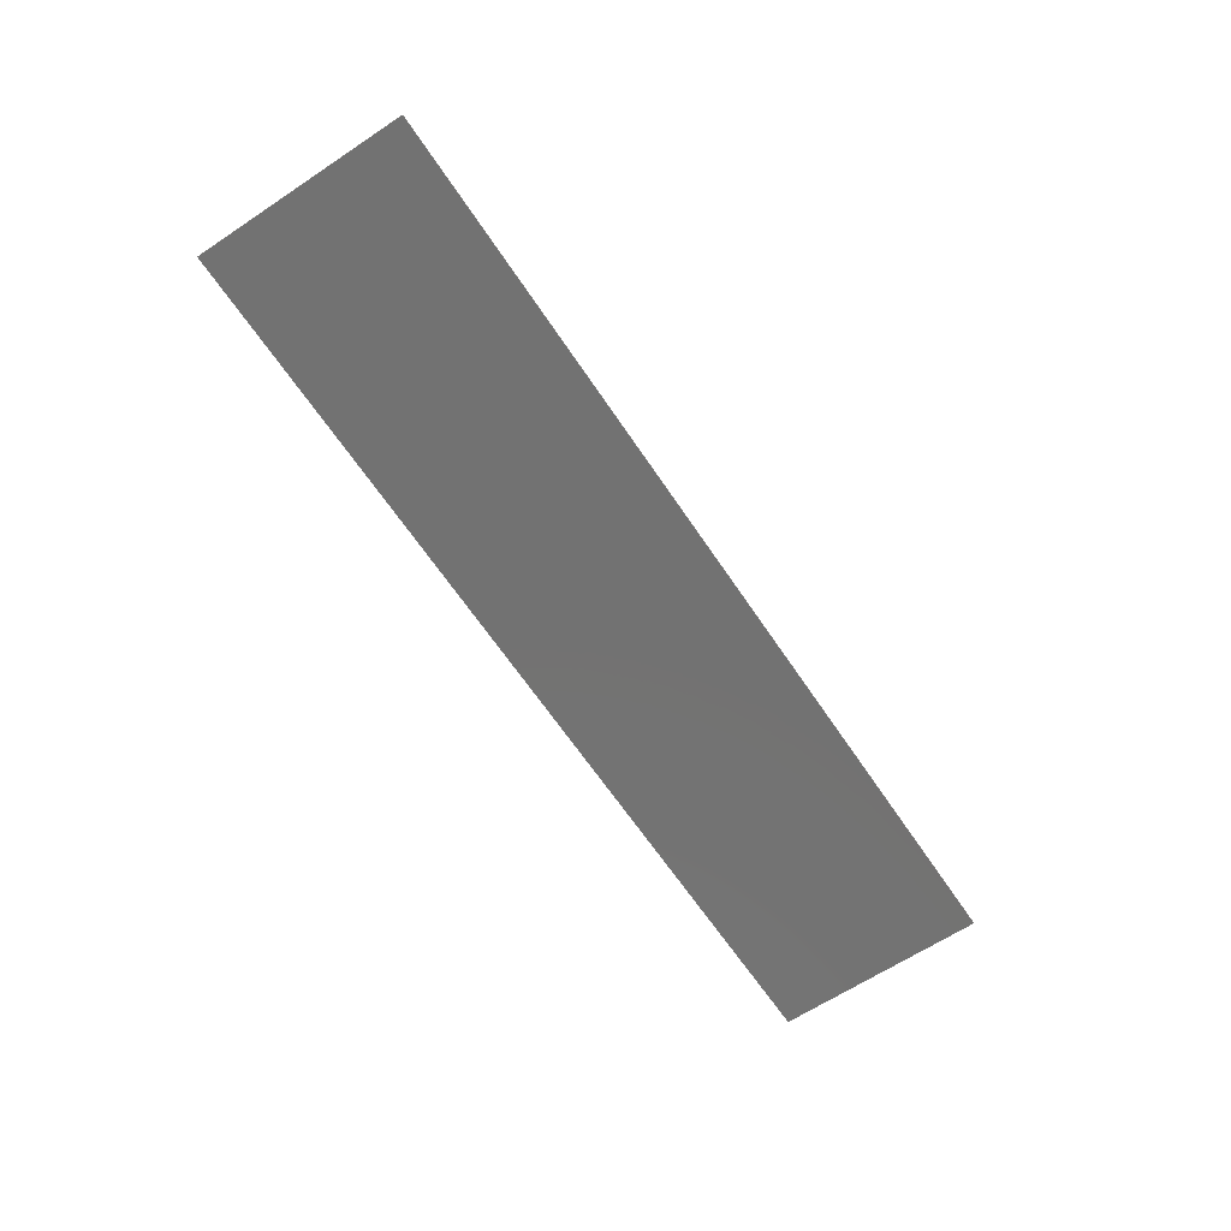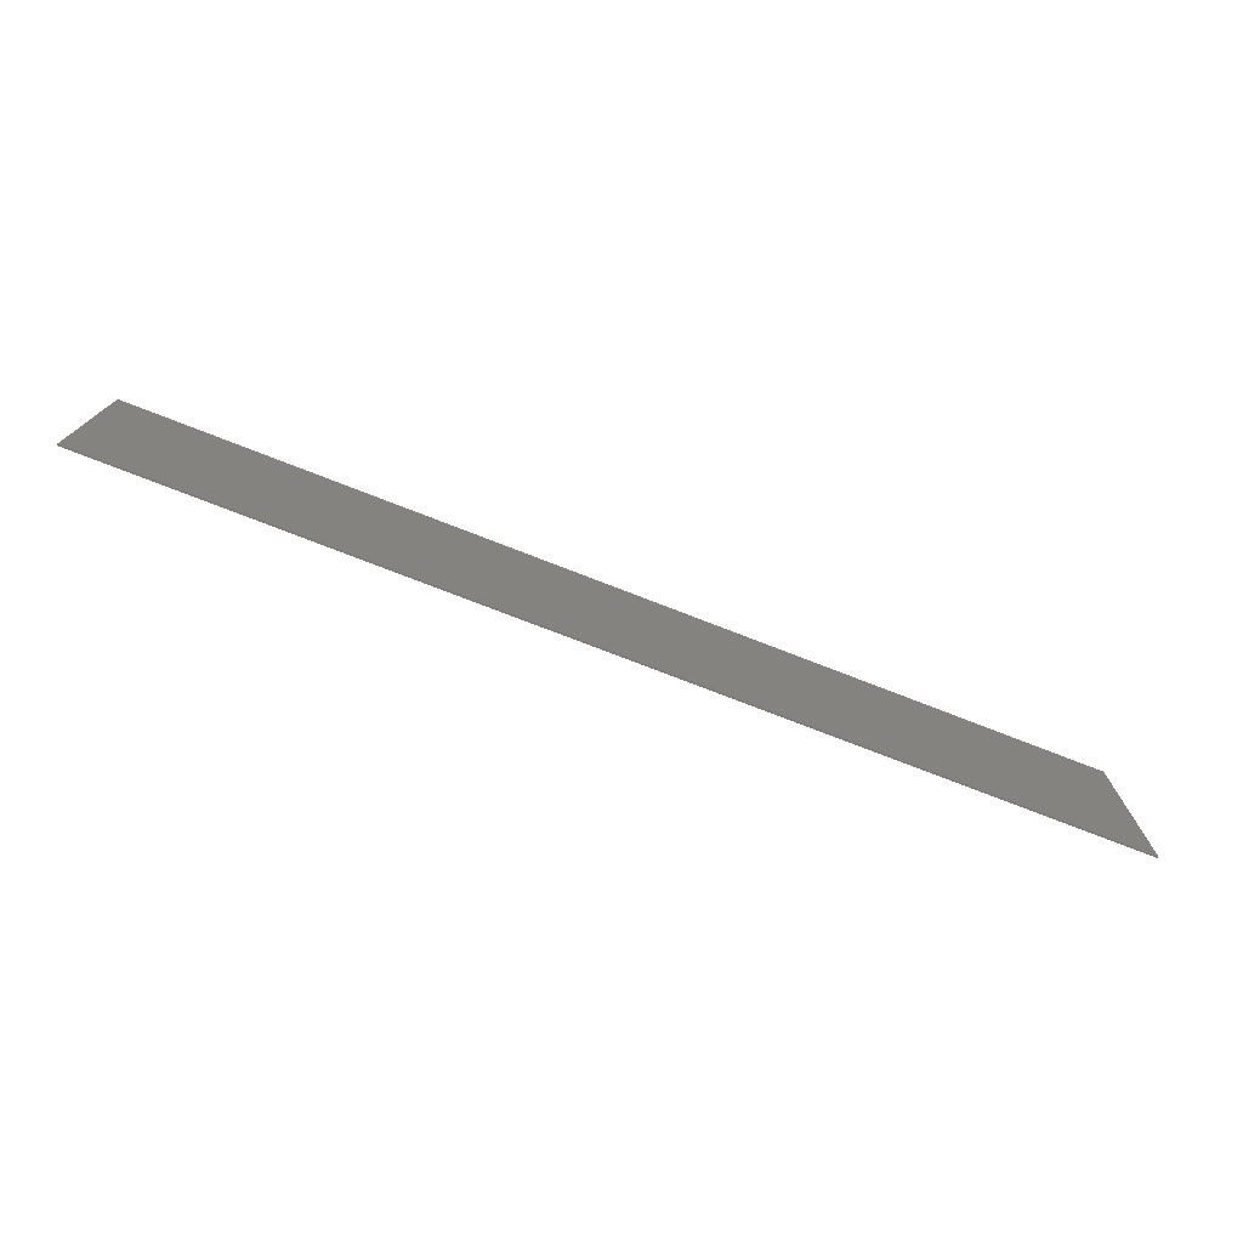
<metadata>
{"format":"stl","ext":"stl","renderer":"f3d","projection":"perspective","resolution":1024,"background":"white","views":[{"elev":-64.4,"azim":-56.3,"up":"+Y"},{"elev":-74.9,"azim":-21.3,"up":"+Z"}]}
</metadata>
<code>
# stl→obj: 381 verts, 683 faces
v -2.262 0 -0.1336
v -2.05 0 0.02764
v -2.133 0 0.129
v -2.069 0 -0.08756
v -2.027 0 0.02764
v -2.493 0 0.02764
v -2.456 0 -0.08756
v -2.47 0 0.02764
v -1.806 0 0.129
v -1.682 0 -0.1244
v -1.682 0 -0.02304
v -1.682 0 0.129
v -1.493 0 -0.07372
v -1.608 0 -0.02304
v -1.608 0 -0.1244
v -1.161 0 0.1705
v -1.258 0 0.129
v -1.161 0 0.1613
v -1.138 0 -0.3225
v -1.138 0 -0.3133
v -1.244 0 -0.2811
v -0.8271 0 0.08292
v -0.8939 0 0.01844
v -0.7603 0 0.01844
v -0.7603 0 -0.1797
v -0.8939 0 -0.1797
v -0.8271 0 -0.2442
v 0.159 0 0.07604
v 0.1751 0 0.01844
v 0.2304 0 0.07372
v 0.02532 0 0.07604
v 0.1313 0 0.02072
v 0.08752 0 0.07832
v 0.0046 0 0.01844
v 0.04604 0 0.02072
v -0.0968 0 0.01384
v -0.01384 0 -0.1705
v -0.01844 0 -0.1474
v -0.03228 0 -0.2396
v 0.1705 0 -0.1106
v 0.1843 0 -0.129
v 0.149 0 -0.04608
v -4e-05 0 -0.1106
v 0.0568 0 -0.1106
v -0.00924 0 -0.06912
v 0.3732 0 -0.2258
v 0.4377 0 -0.1751
v 0.3502 0 -0.1981
v -0.9262 0 -0.01384
v -0.9216 0 -0.02764
v -0.9216 0 0
v -0.7326 0 0
v -0.7326 0 -0.02764
v -0.728 0 -0.01384
v -0.9262 0 -0.1474
v -0.9216 0 -0.1613
v -0.9216 0 -0.1336
v -0.7326 0 -0.1336
v -0.7326 0 -0.1613
v -0.728 0 -0.1474
v -1.018 0 0.09676
v -0.9953 0 0.05988
v -0.986 0 0.06912
v -0.9308 0 0.1244
v -0.8271 0 0.129
v -0.6865 0 0.07832
v -0.6725 0 0.07132
v -0.6681 0 0.1152
v -0.6681 0 0.06912
v -0.6612 0 0.0622
v -0.6313 0 0.09216
v -0.6589 0 0.05988
v -0.6508 0 0.0478
v -0.6082 0 0.06912
v -0.6497 0 0.04608
v -0.6451 0 0.02304
v -0.599 0 0.03224
v -0.986 0 -0.2304
v -0.9953 0 -0.2212
v -1.018 0 -0.258
v -0.8271 0 -0.2903
v -0.9308 0 -0.2857
v -0.6681 0 -0.2765
v -0.6725 0 -0.2326
v -0.6865 0 -0.2396
v -0.6313 0 -0.2534
v -0.6612 0 -0.2235
v -0.6681 0 -0.2304
v -0.6082 0 -0.2304
v -0.6508 0 -0.2091
v -0.6589 0 -0.2212
v -0.599 0 -0.1935
v -0.6451 0 -0.1843
v -0.6497 0 -0.2074
v -0.6451 0 -0.04148
v -0.599 0 -0.08064
v -0.6404 0 -0.01384
v -0.6543 0 -0.05528
v -0.6451 0 -0.1198
v -0.6543 0 -0.106
v -0.6404 0 -0.1474
v -0.5622 0 0.02304
v -0.5622 0 -0.03224
v -0.5115 0 -0.07832
v -0.5345 0 -0.09216
v -0.4516 0 0.01844
v -0.2626 0 -0.02304
v -0.3041 0 0.01844
v -0.1567 0 0.07832
v -0.2534 0 0.07832
v -0.2166 0 0.07372
v -0.1751 0 -0.1797
v -0.2074 0 -0.1014
v -0.2396 0 -0.1152
v -0.1889 0 -0.08292
v -0.1382 0 0.03688
v -0.1014 0 -0.08756
v 0.3225 0 0.02304
v 0.2764 0 0.02764
v 0.2764 0 -0.0046
v 0.2027 0 -0.04608
v 0.235 0 -0.05988
v 0.258 0 -0.07832
v 0.6543 0 -0.1613
v 0.6543 0 -0.1152
v 0.6404 0 -0.09676
v 0.364 0 0.06912
v 0.3225 0 0.1198
v 0.7602 0 0.05068
v 0.7602 0 0.1198
v 0.7188 0 0.06912
v 0.7602 0 -0.01844
v 0.7188 0 0.01844
v 0.7464 0 -0.03224
v 0.4423 0 -0.05068
v 0.4654 0 -0.04148
v 0.4423 0 0.01844
v 0.4838 0 -0.03688
v 0.5805 0 -0.03224
v 0.6404 0 -0.03688
v 0.6957 0 -0.04608
v 0.7096 0 -0.05988
v 0.3133 0 -0.2027
v -2.456 0 -0.3225
v -2.331 0 -0.3225
v -2.193 0 -0.3225
v -2.069 0 -0.3225
v -2.364 0 0.1705
v -2.262 0 -0.05068
v -2.161 0 0.1705
v -1.433 0 -0.07372
v -1.138 0 0
v -1.055 0 0
v -1.051 0 0.04608
v -1.037 0 0.07372
v -1.138 0 0.1705
v -0.9814 0 0.1152
v -0.6707 0 0.1705
v -0.728 0 0.1244
v -0.6707 0 0.1156
v -0.5529 0 0.106
v -0.5299 0 0.1152
v -0.4976 0 0.1198
v -0.364 0 0.129
v -0.576 0 0.08292
v -0.9814 0 -0.2765
v -1.037 0 -0.235
v -1.051 0 -0.2074
v -1.055 0 -0.1566
v -1.037 0 -0.08064
v -1.051 0 -0.04148
v -1.051 0 -0.1198
v -1.055 0 -0.0046
v -0.6707 0 -0.2769
v -0.728 0 -0.2857
v -0.6707 0 -0.3225
v -0.599 0 -0.2857
v -0.1507 0 0.1705
v -0.2442 0 0.1244
v -0.2028 0 0.1152
v -0.1751 0 0.1014
v -0.1507 0 0.06836
v -0.1429 0 0.05528
v -0.1336 0 0.05528
v -0.1106 0 0.08756
v -0.07836 0 0.106
v -0.03688 0 0.1198
v 0.08752 0 0.129
v 0.2093 0 0.1705
v 0.2093 0 0.1209
v 0.2258 0 0.1198
v 0.2626 0 0.1106
v 0.2856 0 0.09676
v 0.3041 0 0.07372
v -0.1336 0 -0.2857
v -0.04608 0 -0.2903
v -0.08296 0 -0.2718
v -0.1336 0 -0.2212
v 0.2093 0 -0.3225
v 0.2093 0 -0.2906
v 0.09212 0 -0.2949
v 0.7648 0 -0.05068
v 0.7787 0 -0.09216
v 0.7833 0 0
v 0.7833 0 -0.1382
v 0.4331 0 -0.2903
v 0.3778 0 -0.2811
v 0.3271 0 -0.2396
v 0.2534 0 -0.2764
v 0.3456 0 -0.2626
v 0.2165 0 -0.2903
v 0.7741 0 -0.212
v 0.7833 0 -0.3225
v 0.7556 0 -0.2396
v 0.728 0 -0.2672
v 0.6911 0 -0.2857
v 0.6312 0 -0.2949
v 0.7602 0 0
v 0.7602 0 -0.01212
v 0.2949 0 -0.2396
v 0.281 0 -0.2626
v 3.1 0.01 0.7
v 3.1 0.01 -0.7
v -3.1 0.01 -0.7
v -3.1 0.01 0.7
v -3.1 0 0.7
v 3.1 0 0.7
v -3.1 0 -0.7
v 3.1 0 -0.7
v 3.1 0 0.364
v 1.571 0 0.364
v 0.8386 0 -0.7
v 0.7833 0 0.1705
v -2.654 0 0.1705
v -2.654 0 -0.3225
v -2.617 0 -0.2811
v -2.493 0 -0.2811
v -2.617 0 0.129
v -2.391 0 0.129
v -2.313 0 -0.2811
v -2.212 0 -0.2811
v -1.912 0 0.129
v -1.912 0 -0.2811
v -2.027 0 -0.2811
v -1.875 0 0.1705
v -1.875 0 -0.3225
v -1.806 0 -0.2811
v -1.682 0 -0.2811
v -1.442 0 0.129
v -1.419 0 -0.2811
v -1.843 0 -0.3225
v -1.843 0 0.1705
v -1.64 0 0.1705
v -1.64 0 0.01844
v -1.627 0 0.01844
v -1.456 0 0.1705
v -1.438 0 -0.3225
v -1.622 0 -0.1613
v -1.645 0 -0.1613
v -1.645 0 -0.3225
v -0.9676 0 0.07832
v -0.9123 0 0.0092
v -1.004 0 0.04608
v -1.009 0 0.02304
v -1.014 0 -0.01384
v -1.009 0 -0.04148
v -0.9999 0 -0.05528
v -0.986 0 -0.06452
v -0.9123 0 -0.03688
v -0.9676 0 -0.08064
v -0.8939 0 -0.04608
v -0.7418 0 0.0092
v -0.7418 0 -0.03688
v -0.6681 0 -0.06452
v -0.7603 0 -0.04608
v -0.6865 0 -0.08064
v -0.9676 0 -0.2396
v -0.9123 0 -0.1705
v -1.009 0 -0.1843
v -1.004 0 -0.2074
v -1.014 0 -0.1474
v -1.009 0 -0.1198
v -0.9999 0 -0.106
v -0.9123 0 -0.1244
v -0.986 0 -0.09676
v -0.8939 0 -0.1152
v -0.7418 0 -0.1705
v -0.6681 0 -0.09676
v -0.7418 0 -0.1244
v -0.7603 0 -0.1152
v -0.5576 0 -0.2442
v -0.1751 0 -0.2442
v -0.4746 0 -0.1797
v -0.5576 0 -0.1382
v -0.4746 0 -0.1566
v -0.5529 0 -0.1152
v -0.4654 0 -0.1428
v -0.4562 0 -0.1382
v -0.3041 0 -0.05528
v -0.2765 0 -0.05068
v -0.2673 0 -0.04148
v -0.1797 0 -0.05068
v -0.1797 0 0.02764
v -0.1936 0 0.05528
v -0.2673 0 0
v -0.2765 0 0.0092
v -0.364 0 0.08292
v -0.4746 0 0.07832
v -0.4654 0 0.0092
v -0.5253 0 0.06912
v -0.47 0 -0.0046
v -0.5483 0 0.05068
v -0.47 0 -0.03224
v 0.2672 0 0.04608
v 0.1981 0 -0.0046
v 0.1935 0 0.0092
v 0.258 0 0.05988
v 0.08752 0 0.02304
v -0.03688 0 0.07372
v -0.06912 0 0.05988
v -0.08756 0 0.04148
v -0.01384 0 0
v -0.09908 0 -0.03688
v -0.09908 0 -0.1336
v -0.0968 0 -0.1797
v -0.01844 0 -0.06452
v -0.01384 0 -0.129
v -0.09216 0 -0.2027
v -0.07836 0 -0.2212
v -0.05532 0 -0.235
v -4e-05 0 -0.1843
v 0.02992 0 -0.2419
v 0.1566 0 -0.2419
v 0.09212 0 -0.2442
v 0.2212 0 -0.2396
v 0.0568 0 -0.1843
v 0.1136 0 -0.1843
v 0.2442 0 -0.2258
v 0.1705 0 -0.1843
v 0.258 0 -0.212
v 0.2672 0 -0.1474
v 0.2672 0 -0.1935
v 0.2672 0 -0.1014
v 0.1843 0 -0.1705
v 0.1889 0 -0.1474
v 0.1136 0 -0.1106
v 0.0952 0 -0.04608
v 0.0138 0 -0.05528
v 0.04144 0 -0.04608
v 0.364 0 -0.1106
v 0.4331 0 -0.1106
v 0.4423 0 -0.09676
v 0.4561 0 -0.08756
v 0.622 0 -0.08756
v 0.7234 0 -0.08292
v 0.7326 0 -0.1106
v 0.7326 0 -0.1843
v 0.645 0 -0.1843
v 0.7188 0 -0.212
v 0.6957 0 -0.2304
v 0.6635 0 -0.2442
v 0.622 0 -0.1935
v 0.622 0 -0.2488
v 0.4746 0 -0.1935
v 0.4285 0 -0.2442
v 0.4515 0 -0.1889
v 0.4008 0 -0.2396
v 0.4285 0 -0.1613
v 0.3502 0 -0.1613
v -0.6912 0 0.07832
v -0.6913 0 0.07832
v -0.6912 0 -0.2396
v -0.6913 0 -0.2396
v -0.599 0 -0.2396
v -0.1106 0 -0.2442
v 0.5322 0 -0.2926
v 0.5252 0 -0.2465
v -0.2707 0 0.1254
v -0.2707 0 0.1705
v -0.2707 0 -0.3225
v -0.2707 0 -0.2857
f 1 2 3
f 4 5 2
f 6 7 8
f 9 10 11
f 11 12 9
f 13 14 15
f 16 17 18
f 19 20 21
f 22 23 24
f 25 26 27
f 28 29 30
f 31 32 33
f 34 35 36
f 37 38 39
f 40 41 42
f 43 44 45
f 46 47 48
f 49 50 51
f 52 53 54
f 55 56 57
f 58 59 60
f 61 62 63
f 64 22 65
f 66 67 68
f 69 70 71
f 72 73 74
f 75 76 77
f 78 79 80
f 81 27 82
f 83 84 85
f 86 87 88
f 89 90 91
f 92 93 94
f 95 96 97
f 98 96 95
f 99 96 100
f 101 96 99
f 102 77 103
f 104 103 105
f 106 107 108
f 109 110 111
f 112 113 114
f 112 115 113
f 116 117 36
f 118 119 120
f 121 122 120
f 122 123 120
f 124 125 126
f 118 127 128
f 129 130 131
f 132 133 134
f 135 136 137
f 136 138 137
f 139 140 133
f 140 141 133
f 141 142 133
f 143 46 48
f 7 144 145
f 146 147 4
f 148 149 150
f 18 151 20
f 152 153 154
f 152 154 155
f 156 61 157
f 156 157 64
f 158 65 159
f 159 160 158
f 158 160 68
f 158 68 71
f 161 162 158
f 162 163 158
f 163 164 158
f 74 77 165
f 165 161 74
f 82 166 19
f 166 80 19
f 80 167 19
f 167 168 19
f 168 169 19
f 170 171 172
f 171 173 19
f 174 175 176
f 175 81 176
f 177 92 89
f 177 89 86
f 177 86 83
f 178 179 180
f 178 180 181
f 178 181 109
f 109 182 178
f 183 116 184
f 178 184 185
f 178 185 186
f 178 186 187
f 178 187 188
f 189 190 191
f 189 191 192
f 193 194 128
f 118 128 194
f 195 196 197
f 197 198 195
f 196 195 199
f 199 200 201
f 201 196 199
f 134 202 132
f 202 203 204
f 205 204 203
f 206 207 199
f 208 209 210
f 209 211 199
f 200 199 211
f 205 212 213
f 212 214 213
f 214 215 213
f 215 216 213
f 216 217 213
f 204 218 219
f 208 143 220
f 220 221 208
f 222 223 224
f 222 224 225
f 226 227 222
f 226 222 225
f 228 226 225
f 228 225 224
f 229 228 224
f 229 224 223
f 227 229 223
f 227 223 222
f 230 231 232
f 230 232 229
f 227 226 231
f 227 231 230
f 233 231 226
f 233 226 234
f 234 226 228
f 234 228 235
f 235 228 232
f 235 232 213
f 213 232 231
f 213 231 233
f 236 237 6
f 236 6 238
f 238 6 8
f 238 8 239
f 239 8 240
f 239 240 1
f 1 240 241
f 1 241 2
f 3 2 5
f 3 5 242
f 243 242 5
f 243 5 244
f 235 144 237
f 235 237 236
f 235 236 238
f 235 238 234
f 234 238 239
f 234 239 148
f 148 239 1
f 148 1 149
f 149 1 3
f 149 3 150
f 150 3 242
f 150 242 245
f 245 242 243
f 245 243 246
f 246 243 244
f 246 244 147
f 147 244 5
f 147 5 4
f 4 2 241
f 4 241 146
f 146 241 240
f 146 240 145
f 145 240 8
f 145 8 7
f 7 6 237
f 7 237 144
f 9 247 248
f 9 248 10
f 11 10 15
f 11 15 14
f 249 14 13
f 249 13 17
f 13 15 250
f 13 250 21
f 251 247 9
f 251 9 252
f 252 9 12
f 252 12 253
f 253 12 11
f 253 11 254
f 254 11 14
f 254 14 255
f 255 14 249
f 255 249 256
f 256 249 17
f 256 17 16
f 18 17 13
f 18 13 151
f 151 13 21
f 151 21 20
f 19 21 250
f 19 250 257
f 15 258 257
f 15 257 250
f 10 259 258
f 10 258 15
f 259 10 248
f 259 248 260
f 260 248 247
f 260 247 251
f 22 261 63
f 22 63 23
f 23 63 62
f 23 62 262
f 262 62 263
f 262 263 264
f 262 264 265
f 262 265 51
f 51 265 266
f 51 266 49
f 267 50 49
f 267 49 266
f 50 267 268
f 50 268 269
f 269 268 270
f 269 270 271
f 24 69 66
f 24 66 22
f 272 72 69
f 272 69 24
f 76 75 72
f 76 72 272
f 52 97 76
f 52 76 272
f 54 95 97
f 54 97 52
f 95 54 53
f 95 53 98
f 273 274 98
f 273 98 53
f 275 276 274
f 275 274 273
f 26 78 277
f 26 277 27
f 278 79 78
f 278 78 26
f 279 280 79
f 279 79 278
f 56 281 279
f 56 279 278
f 55 282 281
f 55 281 56
f 282 55 57
f 282 57 283
f 284 285 283
f 284 283 57
f 286 270 285
f 286 285 284
f 27 85 88
f 27 88 25
f 25 88 91
f 25 91 287
f 287 91 94
f 287 94 93
f 287 93 101
f 287 101 59
f 59 101 99
f 59 99 60
f 100 58 60
f 100 60 99
f 58 100 288
f 58 288 289
f 289 288 276
f 289 276 290
f 275 271 270
f 275 270 286
f 276 275 286
f 276 286 290
f 291 292 112
f 291 112 293
f 294 291 293
f 294 293 295
f 296 294 295
f 296 295 297
f 105 296 297
f 105 297 298
f 104 105 298
f 104 298 114
f 299 104 114
f 299 114 113
f 300 299 113
f 300 113 115
f 301 300 115
f 301 115 302
f 301 302 303
f 301 303 107
f 107 303 304
f 107 304 305
f 305 304 111
f 305 111 306
f 306 111 110
f 306 110 108
f 108 110 307
f 108 307 106
f 106 307 308
f 106 308 309
f 309 308 310
f 309 310 311
f 311 310 312
f 311 312 313
f 313 312 102
f 313 102 103
f 314 315 120
f 314 120 119
f 316 315 314
f 316 314 317
f 29 316 317
f 29 317 30
f 32 29 28
f 32 28 33
f 318 32 31
f 318 31 319
f 35 318 319
f 35 319 320
f 36 35 320
f 36 320 321
f 322 34 36
f 322 36 323
f 324 322 323
f 324 323 117
f 325 326 322
f 325 322 324
f 327 326 325
f 327 325 328
f 38 327 328
f 38 328 329
f 39 38 329
f 39 329 330
f 331 37 39
f 331 39 332
f 333 331 332
f 333 332 334
f 335 336 331
f 335 331 333
f 337 336 335
f 337 335 338
f 339 337 338
f 339 338 340
f 341 339 340
f 341 340 342
f 343 344 339
f 343 339 341
f 123 345 344
f 123 344 343
f 41 345 123
f 41 123 122
f 42 41 122
f 42 122 121
f 346 40 42
f 346 42 347
f 348 346 347
f 348 347 349
f 45 44 346
f 45 346 348
f 43 45 326
f 43 326 327
f 133 131 127
f 133 127 137
f 137 127 350
f 137 350 135
f 135 350 351
f 135 351 352
f 135 352 353
f 135 353 136
f 136 353 354
f 136 354 138
f 138 354 140
f 138 140 139
f 140 354 126
f 140 126 141
f 142 141 126
f 142 126 355
f 355 126 125
f 355 125 356
f 356 125 124
f 356 124 357
f 357 124 358
f 357 358 359
f 360 359 358
f 360 358 361
f 362 363 361
f 362 361 358
f 363 362 364
f 363 364 365
f 365 364 366
f 365 366 367
f 367 366 47
f 367 47 46
f 368 369 48
f 368 48 47
f 51 50 269
f 51 269 262
f 262 269 271
f 262 271 23
f 23 271 275
f 23 275 24
f 24 275 273
f 24 273 272
f 272 273 53
f 272 53 52
f 57 56 278
f 57 278 284
f 284 278 26
f 284 26 286
f 286 26 25
f 286 25 290
f 290 25 287
f 290 287 289
f 289 287 59
f 289 59 58
f 170 270 268
f 170 268 267
f 170 267 266
f 170 266 171
f 171 266 265
f 171 265 173
f 173 265 264
f 173 264 154
f 154 264 263
f 154 263 155
f 155 263 62
f 155 62 61
f 261 157 61
f 261 61 63
f 157 261 22
f 157 22 64
f 65 22 370
f 65 370 159
f 68 159 371
f 68 371 66
f 71 68 67
f 71 67 69
f 74 71 70
f 74 70 72
f 77 74 73
f 77 73 75
f 283 285 270
f 283 270 170
f 172 282 283
f 172 283 170
f 169 281 282
f 169 282 172
f 168 279 281
f 168 281 169
f 167 280 279
f 167 279 168
f 80 79 280
f 80 280 167
f 78 80 166
f 78 166 277
f 82 27 277
f 82 277 166
f 175 372 27
f 175 27 81
f 85 373 175
f 85 175 83
f 88 84 83
f 88 83 86
f 91 87 86
f 91 86 89
f 94 90 89
f 94 89 92
f 97 96 77
f 97 77 76
f 276 96 98
f 276 98 274
f 100 96 276
f 100 276 288
f 92 96 101
f 92 101 93
f 77 374 294
f 77 294 296
f 374 177 291
f 374 291 294
f 103 77 296
f 103 296 105
f 77 102 312
f 77 312 165
f 103 104 299
f 103 299 313
f 313 299 300
f 313 300 311
f 311 300 301
f 311 301 309
f 309 301 107
f 309 107 106
f 108 107 305
f 108 305 306
f 161 165 312
f 161 312 162
f 162 312 310
f 162 310 163
f 164 163 310
f 164 310 308
f 179 164 308
f 179 308 307
f 180 179 307
f 180 307 110
f 181 180 110
f 181 110 109
f 183 109 111
f 183 111 304
f 116 183 304
f 116 304 303
f 291 177 195
f 291 195 292
f 292 195 198
f 292 198 112
f 112 198 325
f 112 325 115
f 117 302 115
f 117 115 325
f 302 117 116
f 302 116 303
f 298 297 295
f 298 295 293
f 112 114 298
f 112 298 293
f 37 331 339
f 37 339 344
f 38 37 344
f 38 344 345
f 327 38 345
f 327 345 41
f 43 327 41
f 43 41 40
f 184 116 36
f 184 36 185
f 185 36 321
f 185 321 186
f 186 321 320
f 186 320 187
f 187 320 319
f 187 319 188
f 188 319 33
f 188 33 191
f 191 33 30
f 191 30 192
f 192 30 317
f 192 317 193
f 193 317 314
f 193 314 194
f 194 314 119
f 194 119 118
f 220 143 342
f 220 342 340
f 221 220 340
f 221 340 338
f 209 221 338
f 209 338 335
f 211 209 335
f 211 335 334
f 201 211 334
f 201 334 39
f 196 201 39
f 196 39 330
f 197 196 330
f 197 330 329
f 375 197 329
f 375 329 328
f 198 375 328
f 198 328 325
f 322 326 45
f 322 45 348
f 322 348 349
f 322 349 34
f 34 349 29
f 34 29 318
f 349 315 316
f 349 316 29
f 315 349 121
f 315 121 120
f 342 143 48
f 342 48 369
f 342 369 350
f 342 350 343
f 127 118 343
f 127 343 350
f 120 123 343
f 120 343 118
f 350 369 368
f 350 368 351
f 351 368 47
f 351 47 352
f 352 47 366
f 352 366 353
f 353 366 364
f 353 364 354
f 354 364 362
f 354 362 126
f 126 362 358
f 126 358 124
f 128 127 131
f 128 131 130
f 132 129 131
f 132 131 133
f 355 134 133
f 355 133 142
f 137 138 139
f 137 139 133
f 202 134 355
f 202 355 203
f 203 355 356
f 203 356 205
f 205 356 357
f 205 357 212
f 212 357 359
f 212 359 214
f 214 359 360
f 214 360 215
f 216 215 360
f 216 360 361
f 217 216 361
f 217 361 363
f 376 217 363
f 376 363 377
f 206 376 377
f 206 377 207
f 207 377 365
f 207 365 210
f 210 365 367
f 210 367 208
f 208 367 46
f 208 46 143
f 245 246 251
f 245 251 252
f 259 260 257
f 259 257 258
f 253 254 255
f 253 255 256
f 16 18 20
f 16 20 156
f 152 155 61
f 152 61 156
f 158 156 64
f 158 64 65
f 158 71 74
f 158 74 161
f 378 379 158
f 378 158 164
f 82 19 176
f 82 176 81
f 153 152 19
f 153 19 173
f 19 169 172
f 19 172 171
f 380 381 177
f 380 177 176
f 174 176 177
f 174 177 83
f 178 379 378
f 178 378 179
f 190 189 178
f 190 178 188
f 178 182 183
f 178 183 184
f 218 204 233
f 218 233 130
f 233 189 128
f 233 128 130
f 189 192 193
f 189 193 128
f 195 381 380
f 195 380 199
f 206 199 213
f 206 213 217
f 204 219 132
f 204 132 202
f 199 207 210
f 199 210 209

</code>
